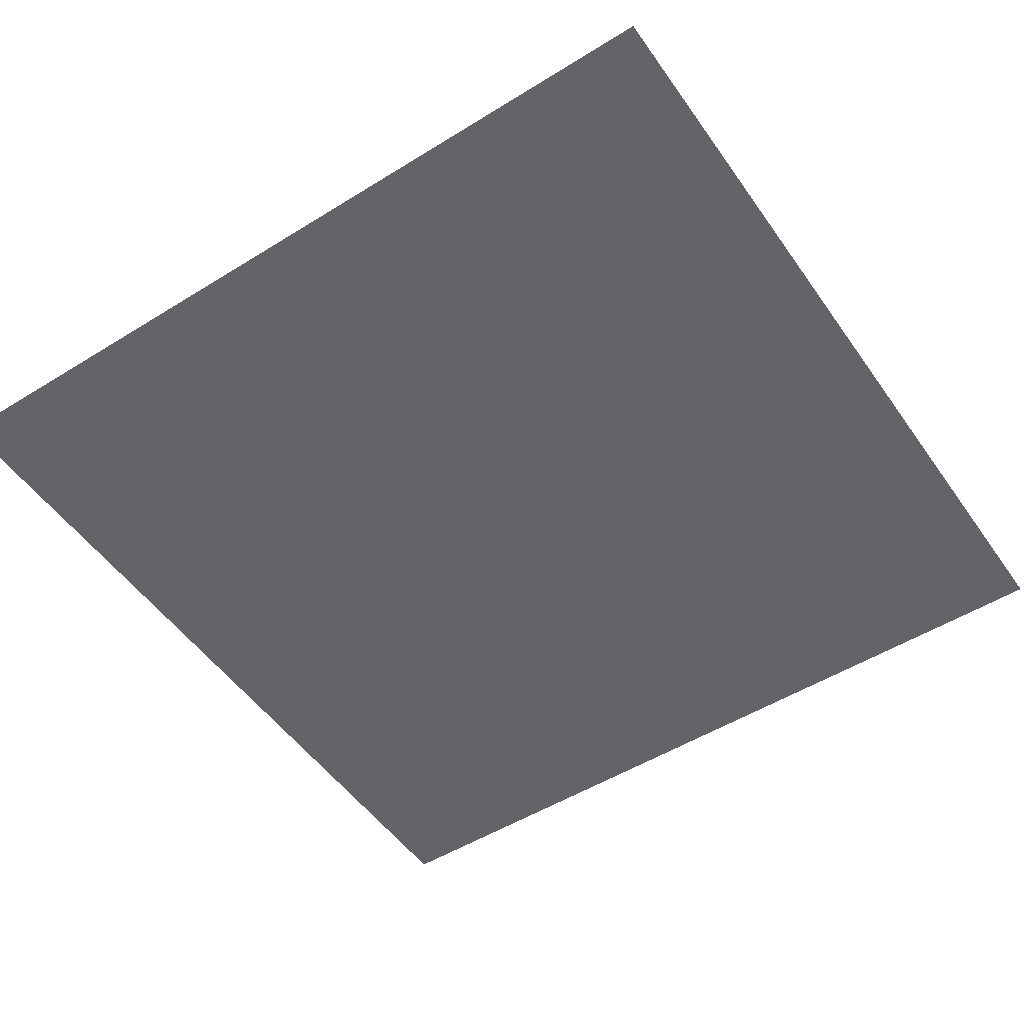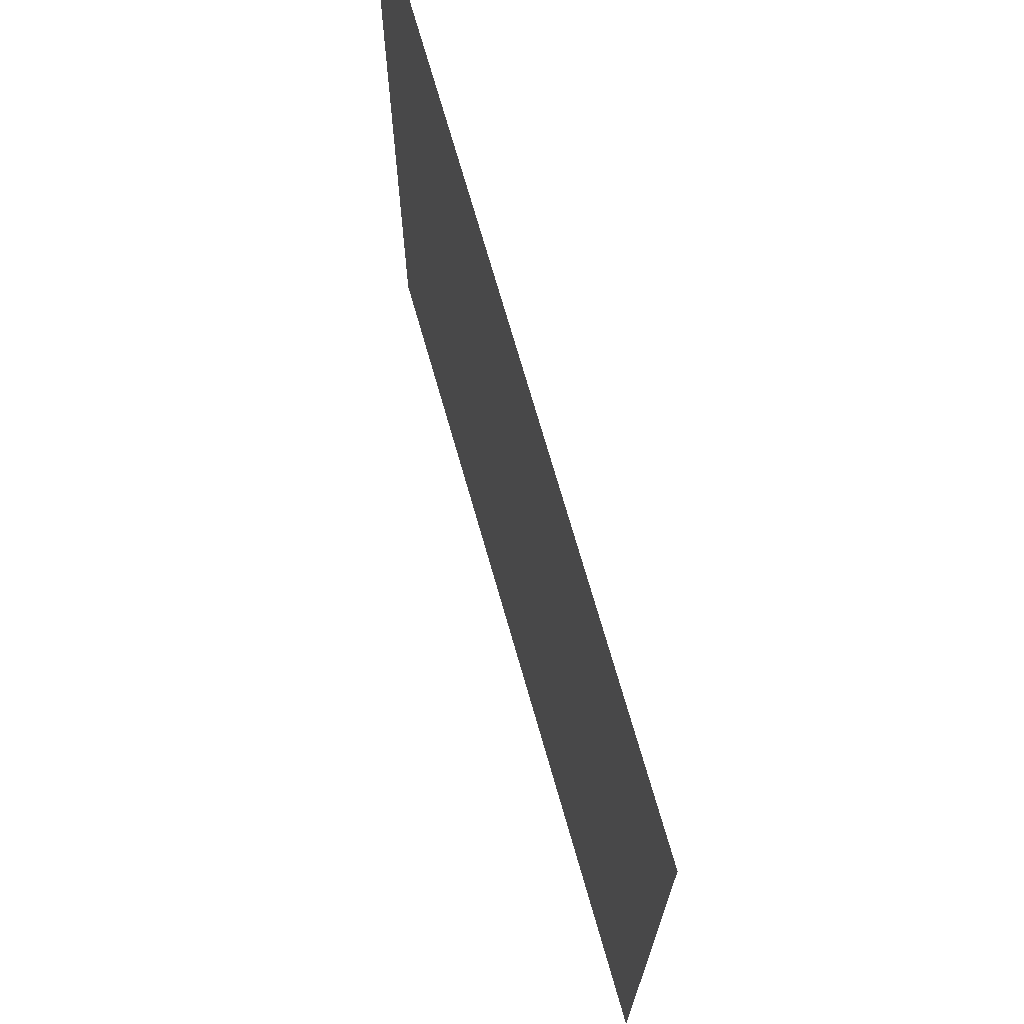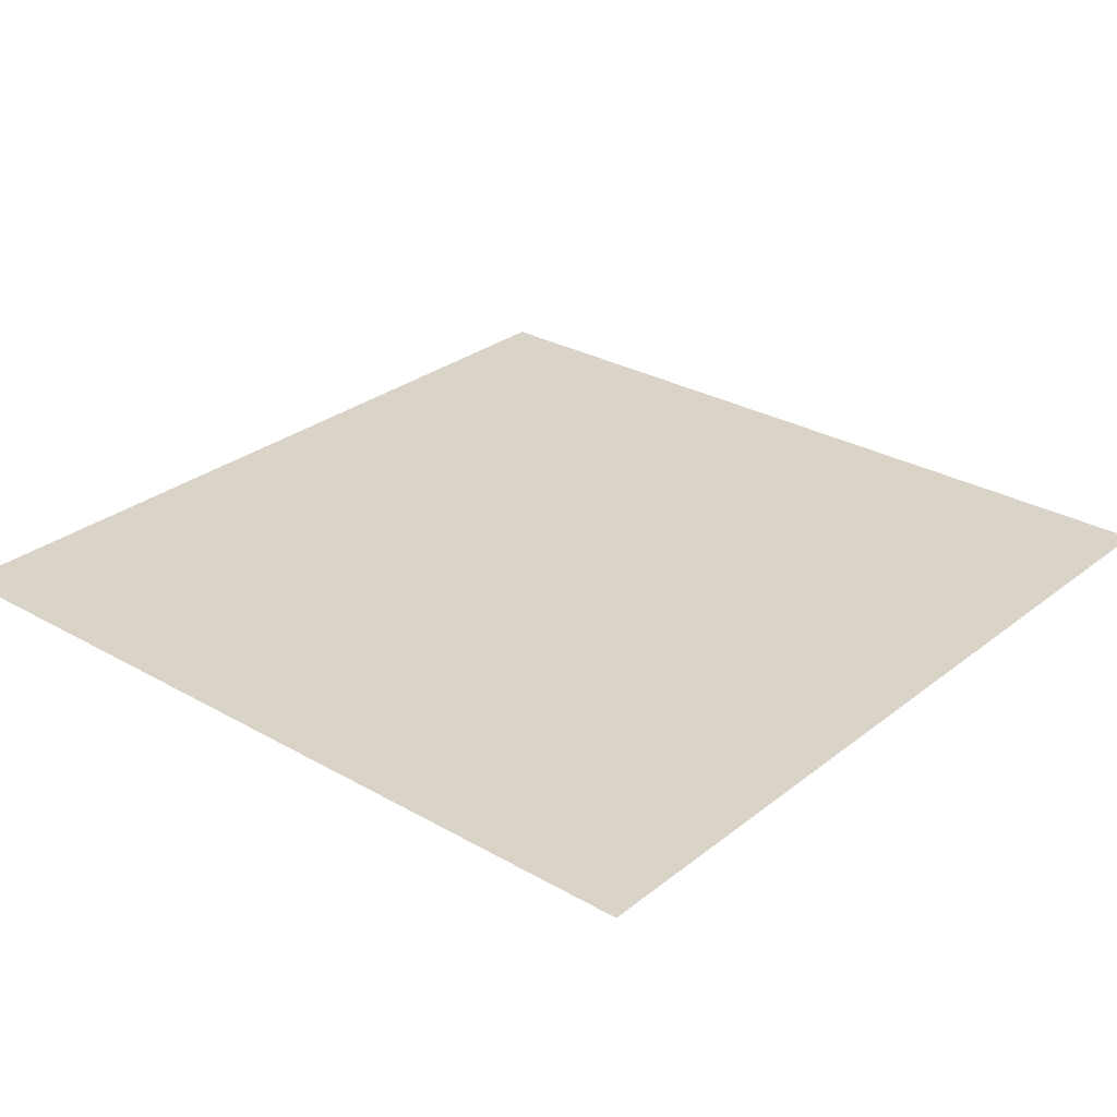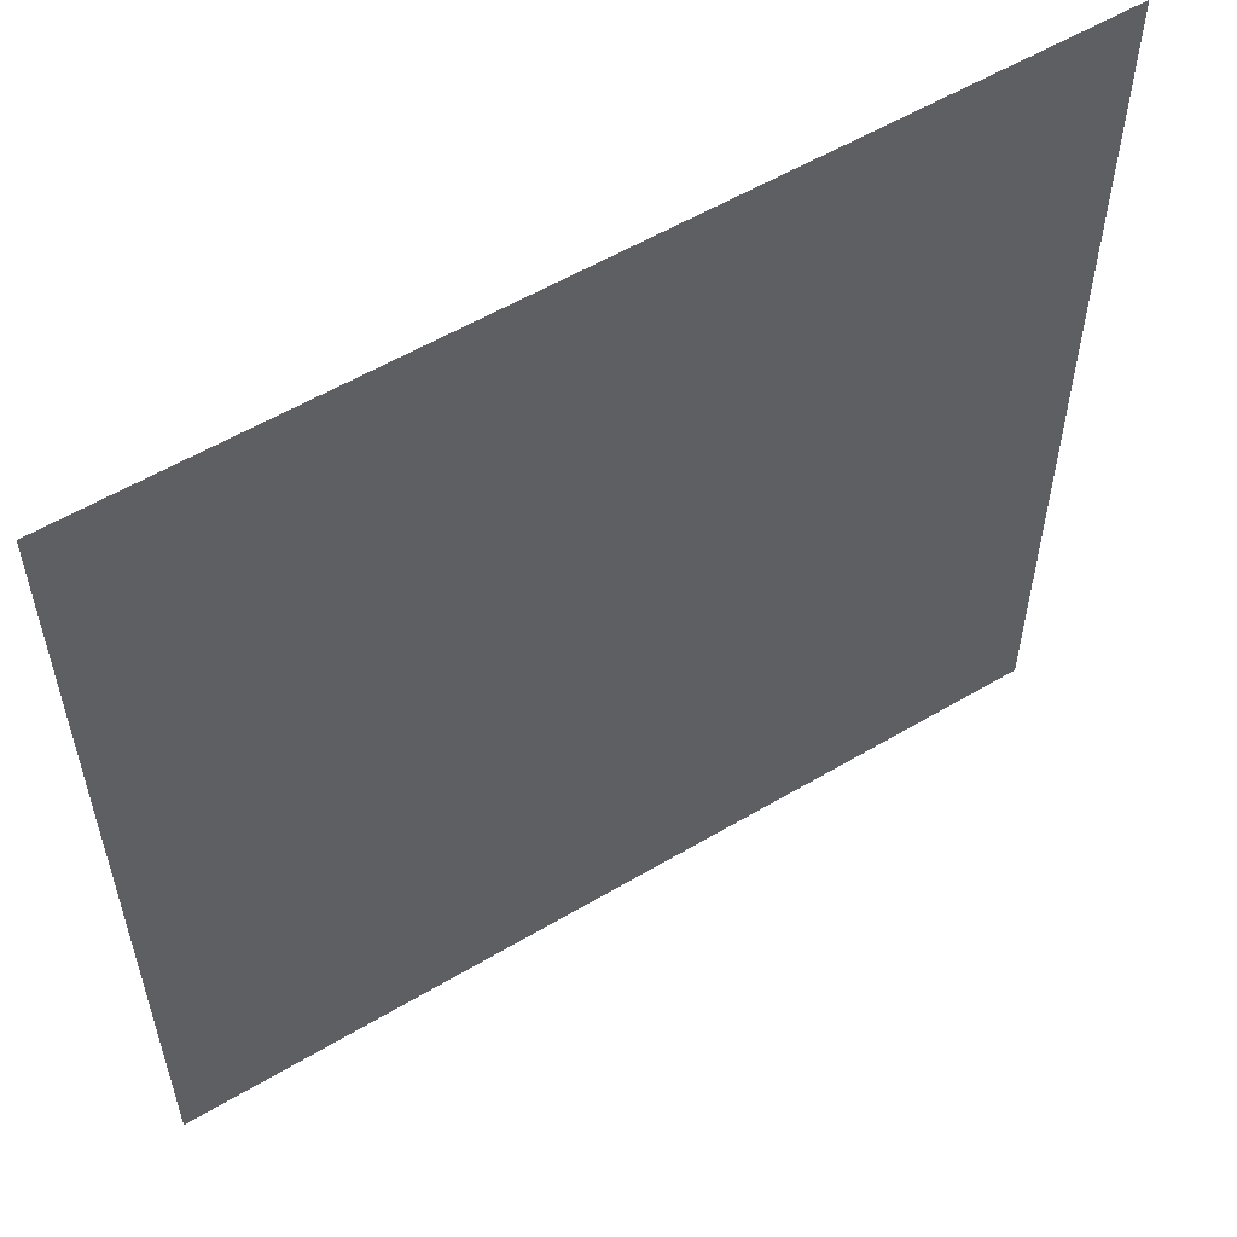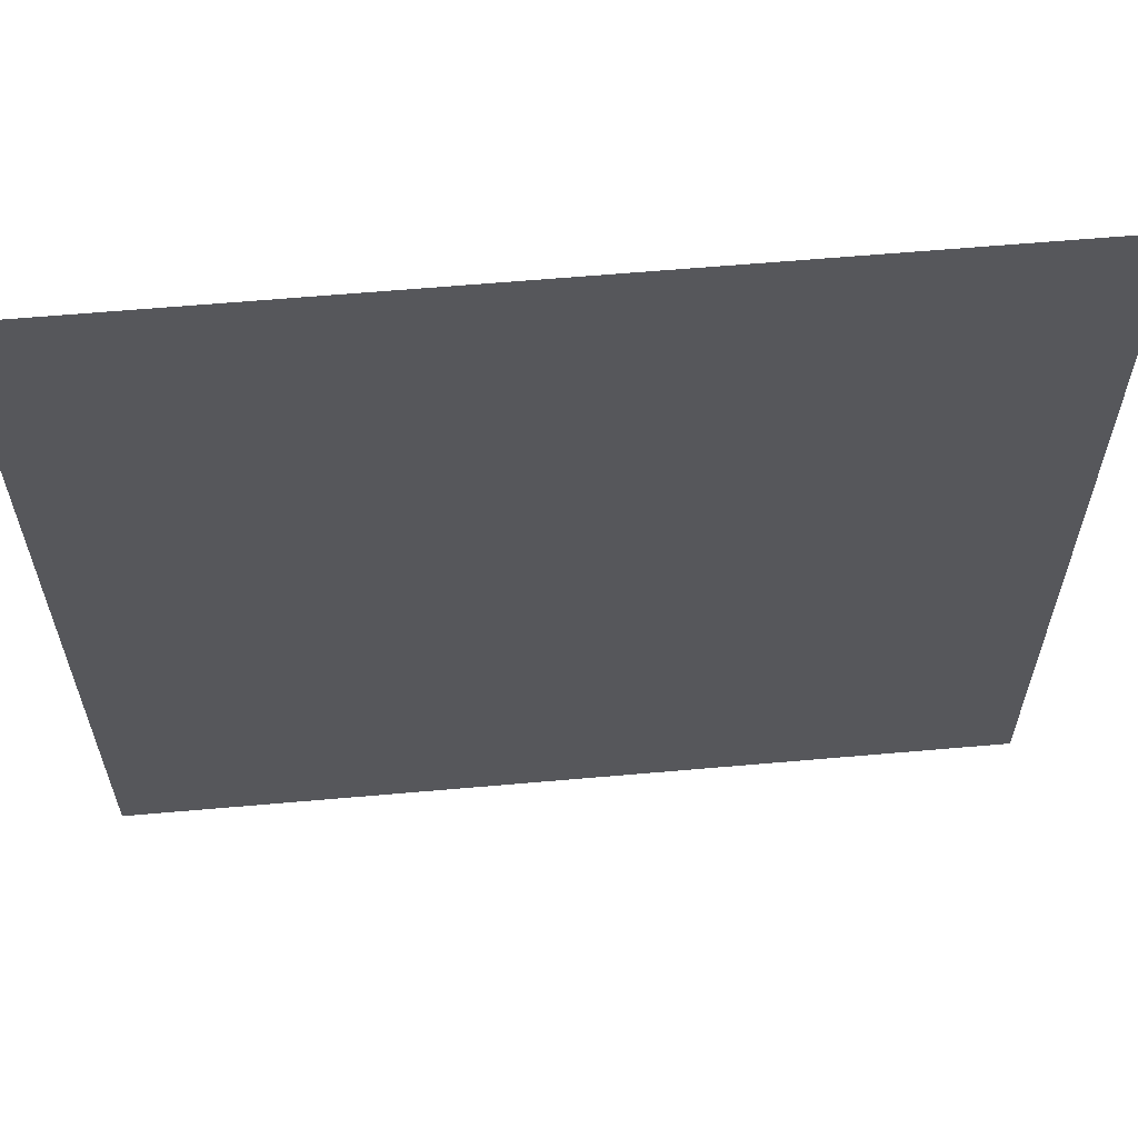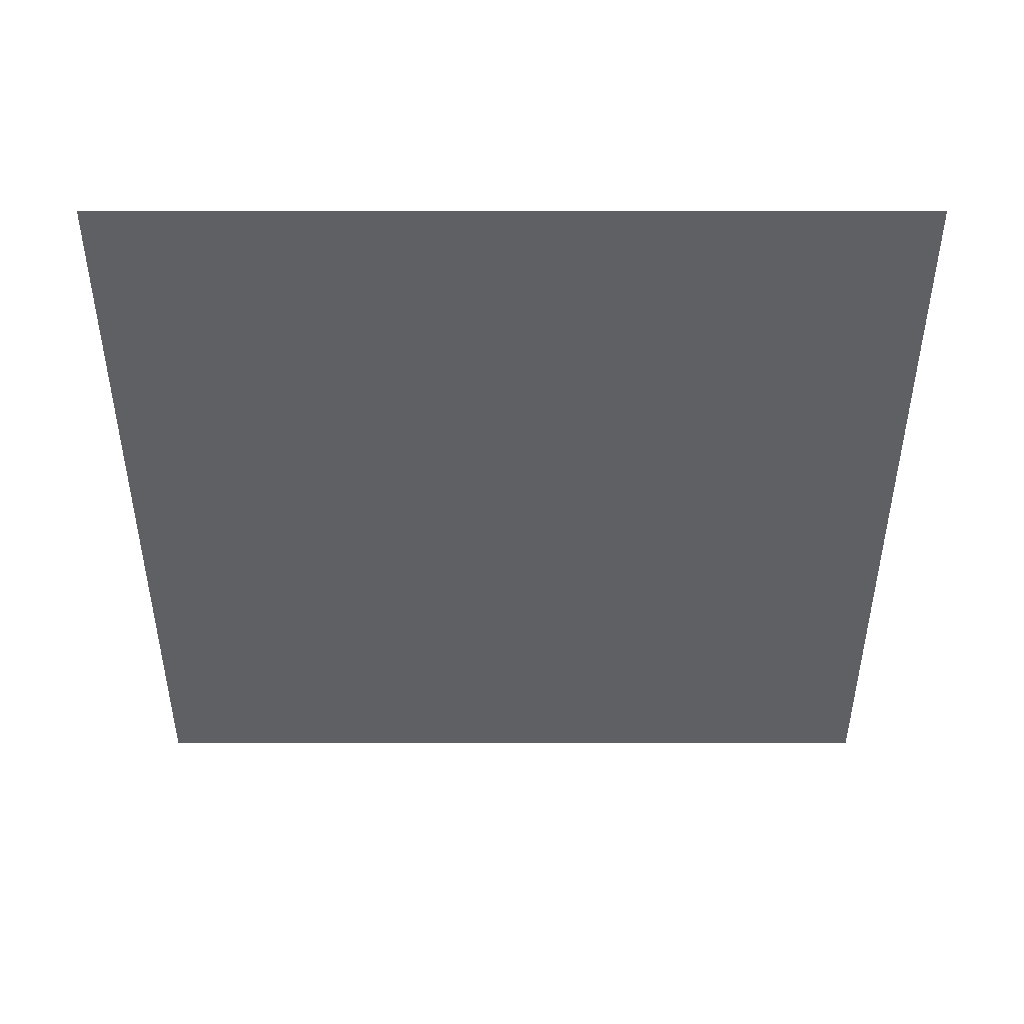
<metadata>
{"format":"obj","ext":"obj","renderer":"f3d","projection":"perspective","resolution":1024,"background":"white","views":[{"elev":-51.2,"azim":-56.0,"up":"+Y"},{"elev":71.5,"azim":74.1,"up":"+Z"},{"elev":28.6,"azim":40.6,"up":"+Y"},{"elev":56.6,"azim":-31.8,"up":"+Z"},{"elev":61.8,"azim":174.9,"up":"+Z"},{"elev":-43.8,"azim":-0.0,"up":"+Y"}]}
</metadata>
<code>
o menu
v -0.5 -0 0.5
v 0.5 -0 0.5
v 0.5 0 -0.5
v -0.5 0 -0.5
f 1 2 3 4

</code>
